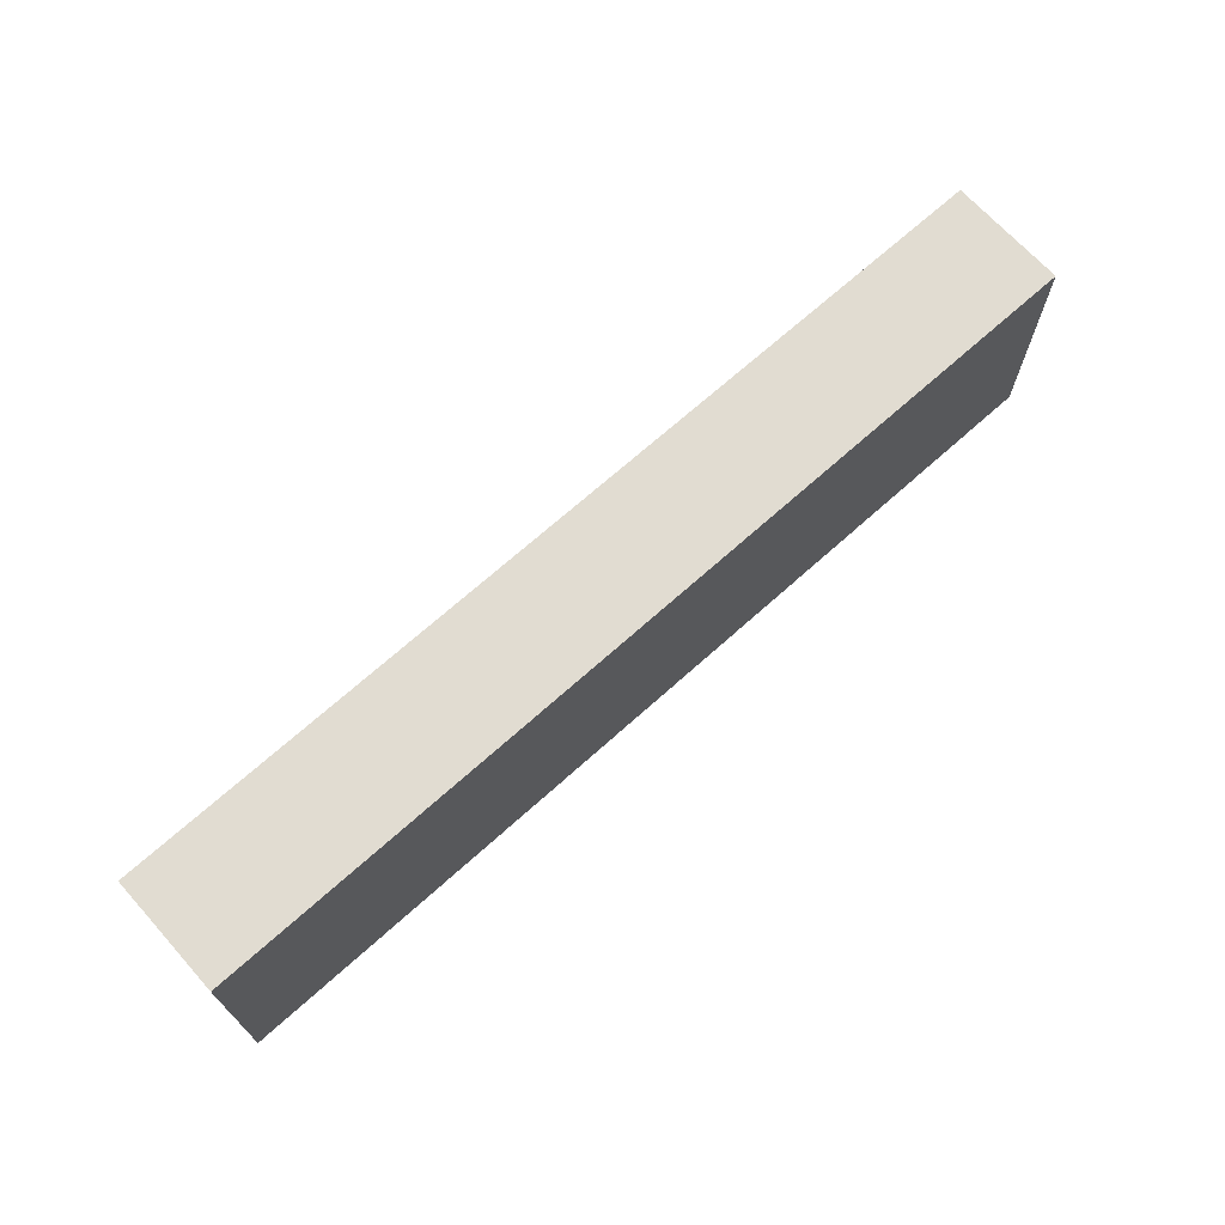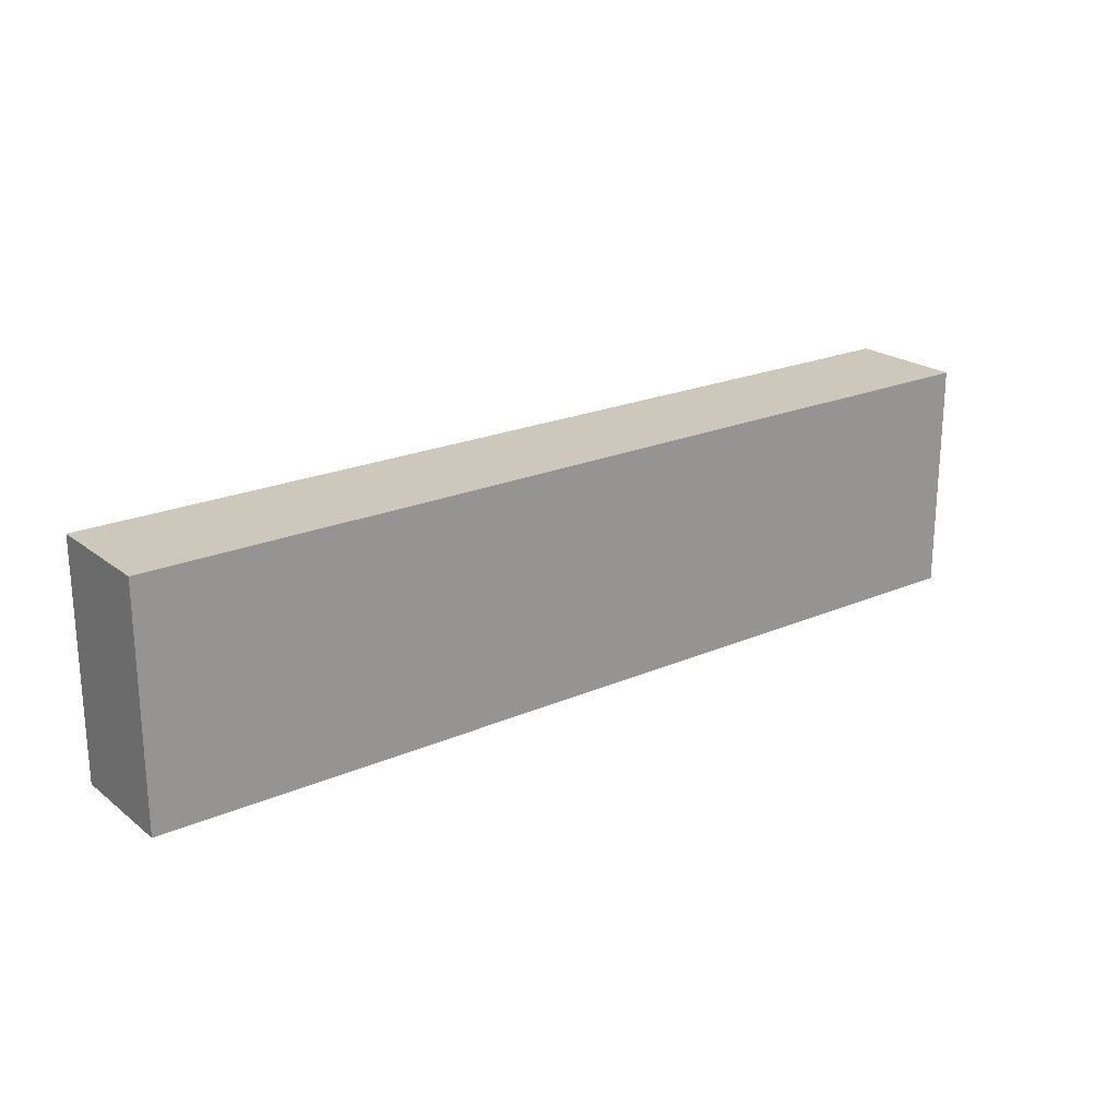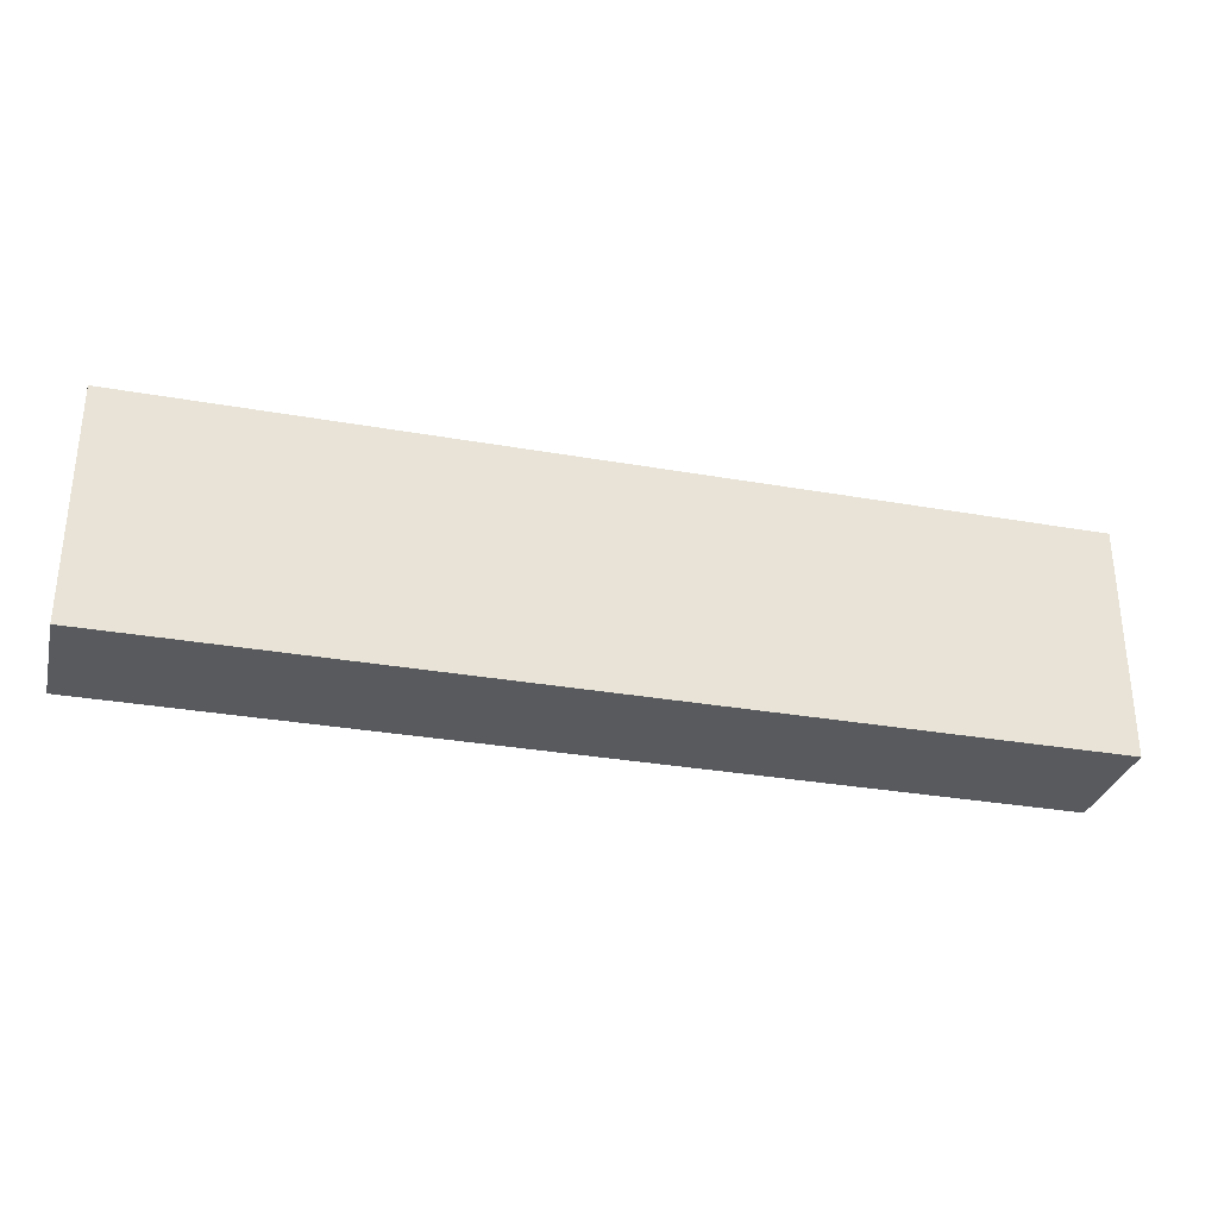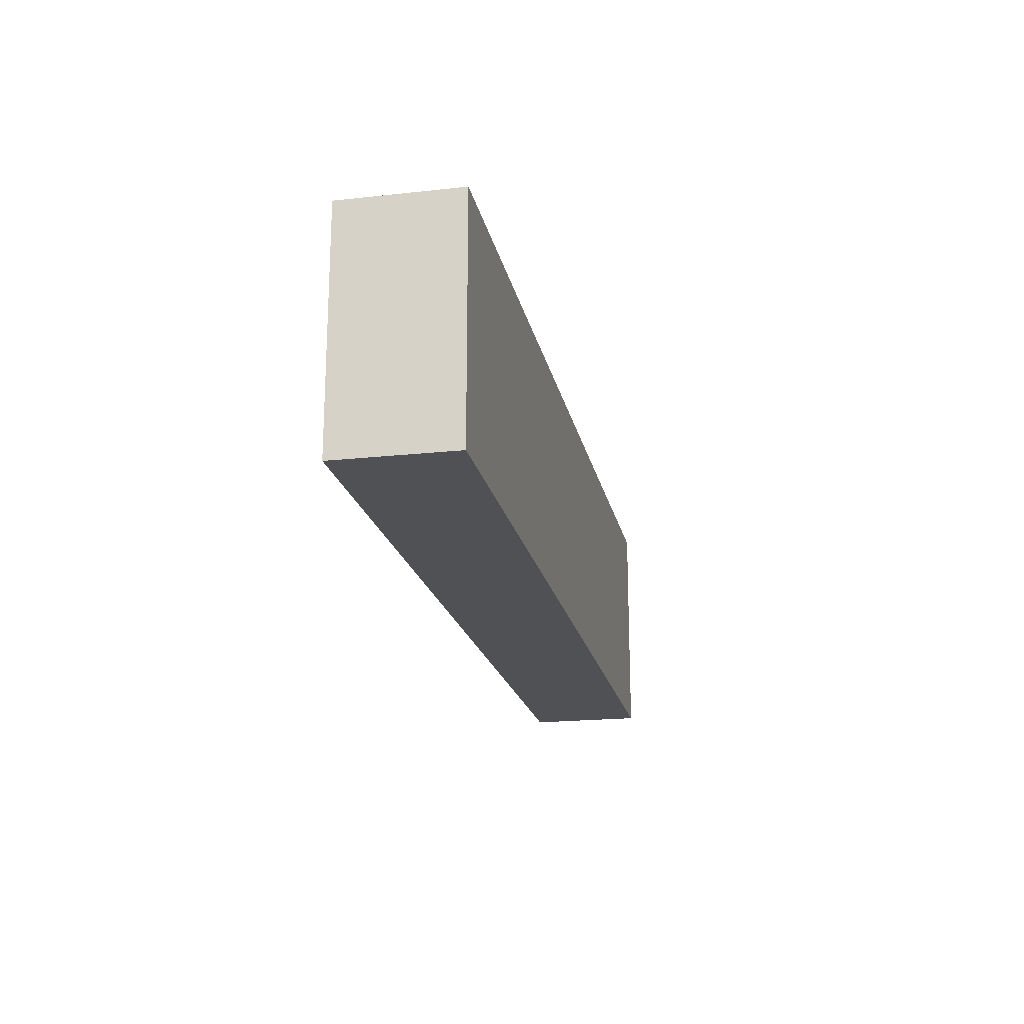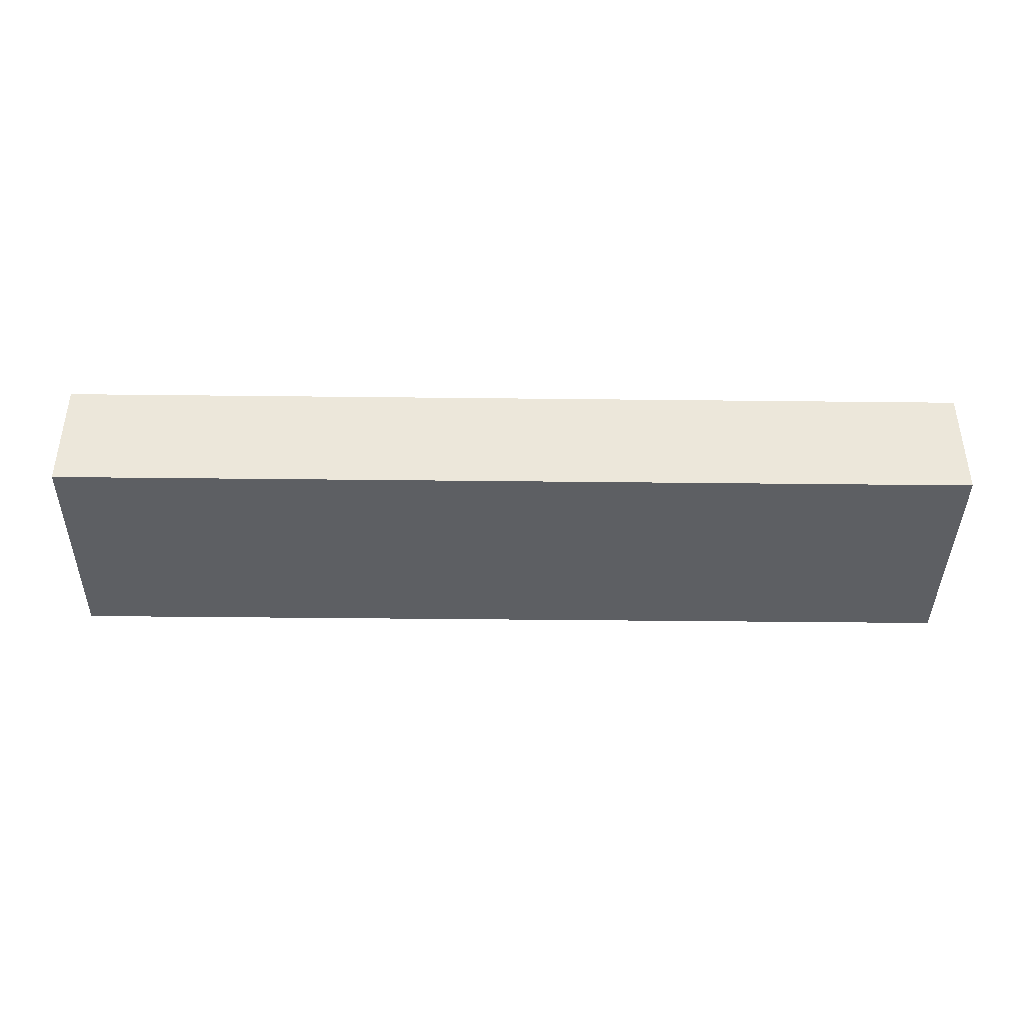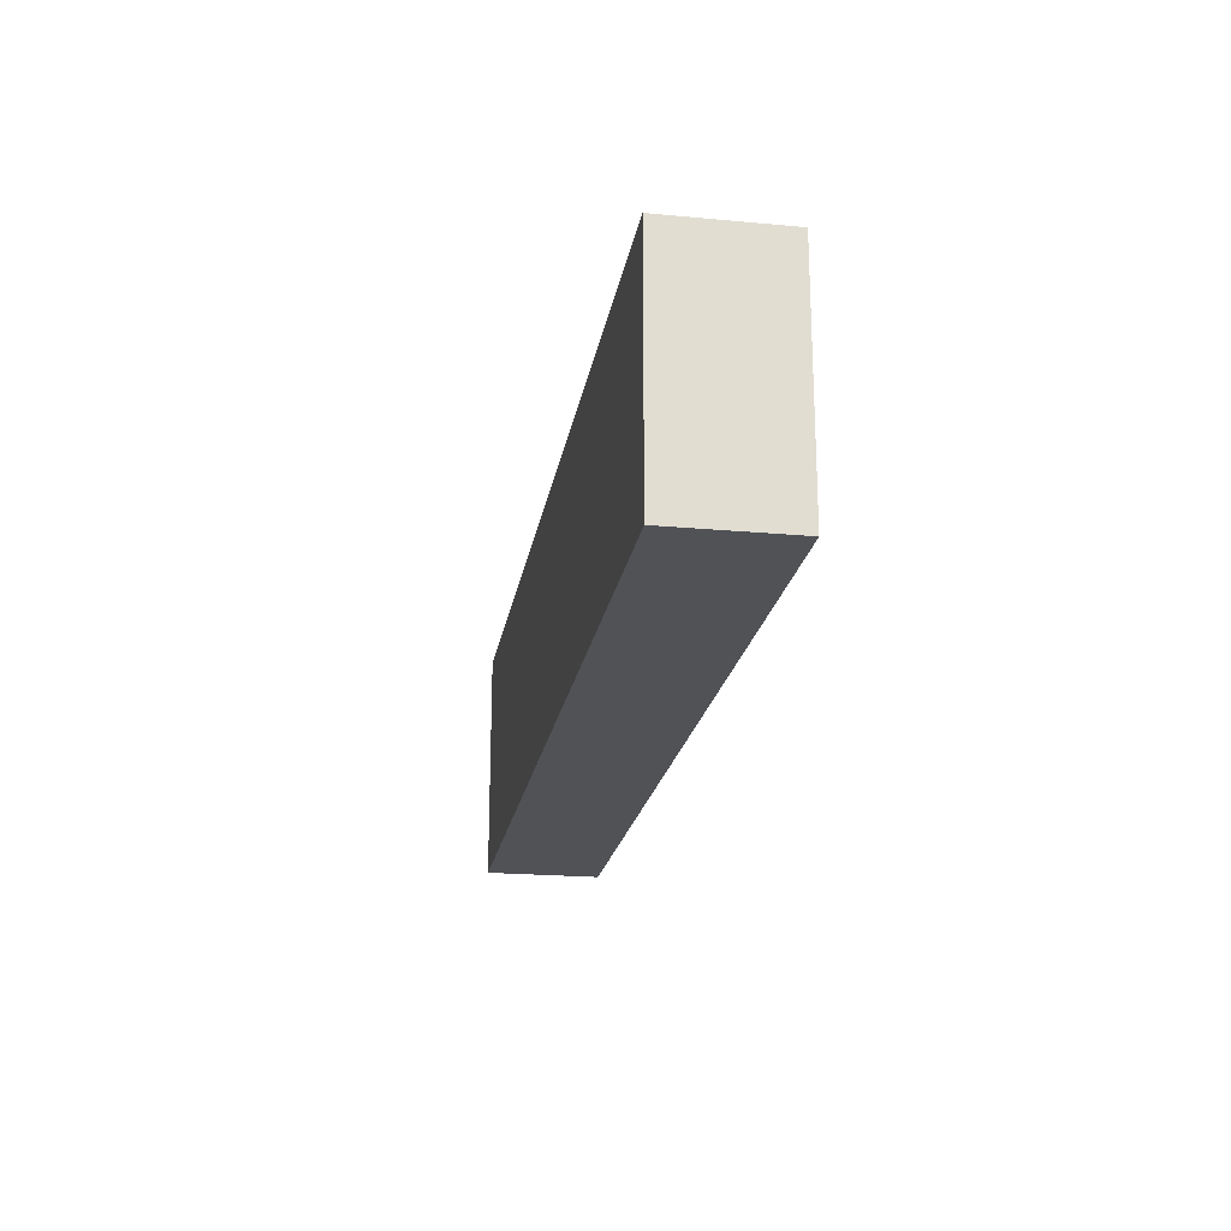
<metadata>
{"format":"obj","ext":"obj","renderer":"f3d","projection":"perspective","resolution":1024,"background":"white","views":[{"elev":69.1,"azim":138.0,"up":"+Z"},{"elev":21.8,"azim":-37.2,"up":"+Z"},{"elev":-31.0,"azim":165.8,"up":"+Z"},{"elev":-19.7,"azim":101.5,"up":"+Z"},{"elev":-40.4,"azim":-0.8,"up":"+Y"},{"elev":-20.9,"azim":80.6,"up":"+Z"}]}
</metadata>
<code>
v 1344 -1168 0
v 1344 -1184 -32
v 1344 -1168 -32
v 1344 -1184 0
v 1216 -1184 0
v 1216 -1168 -32
v 1216 -1184 -32
v 1216 -1168 0
f 1 2 3
f 1 4 2
f 5 6 7
f 5 8 6
f 5 1 8
f 5 4 1
f 6 2 7
f 6 3 2
f 8 3 6
f 8 1 3
f 4 7 2
f 4 5 7

</code>
